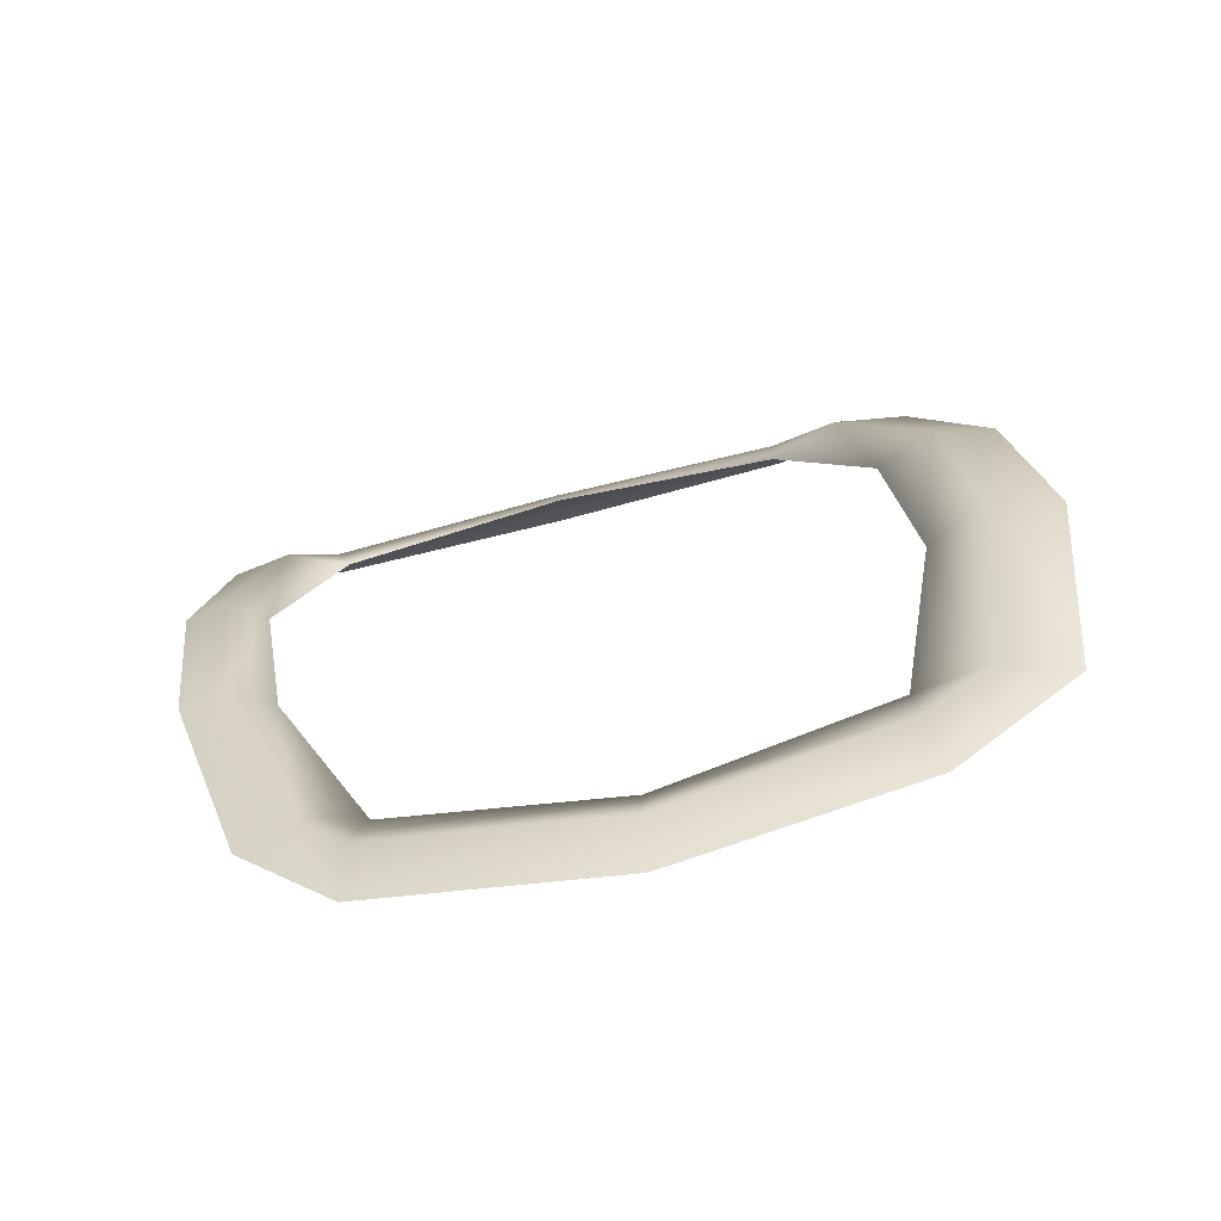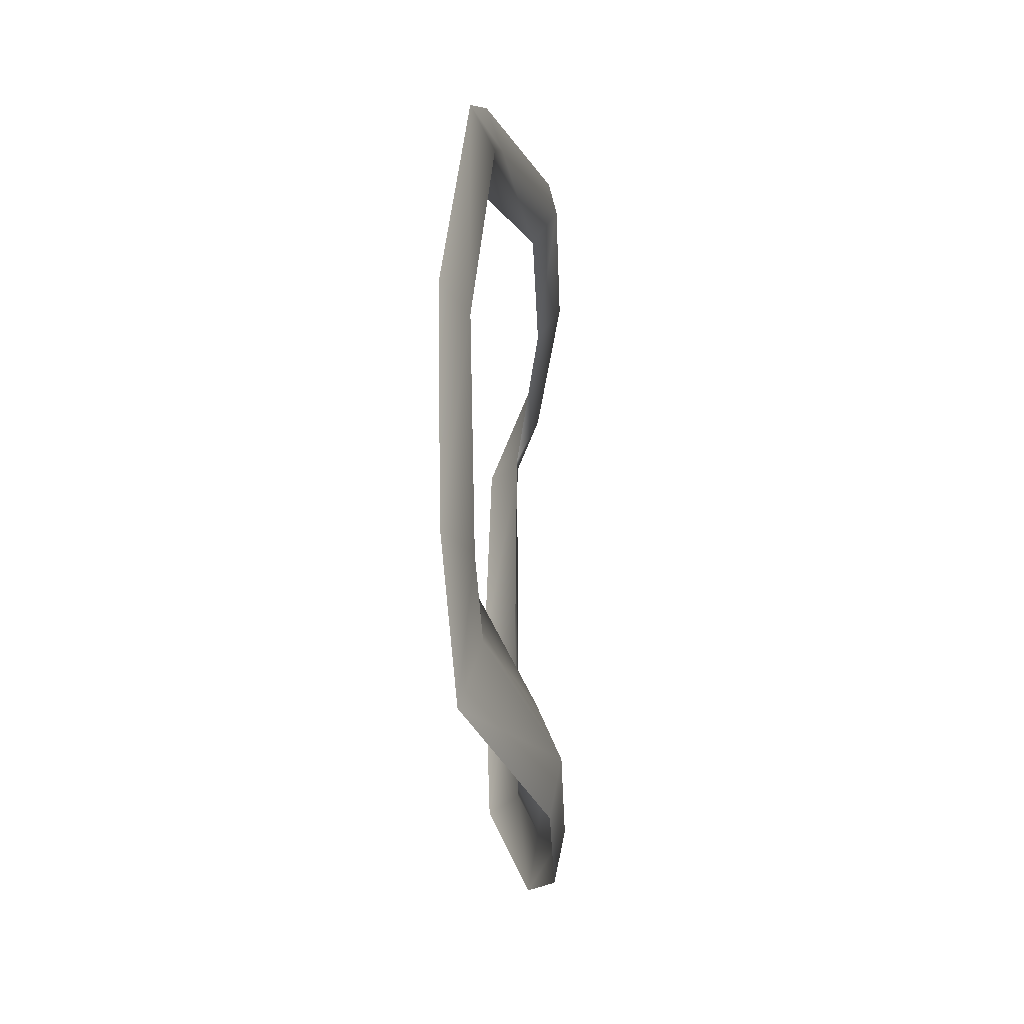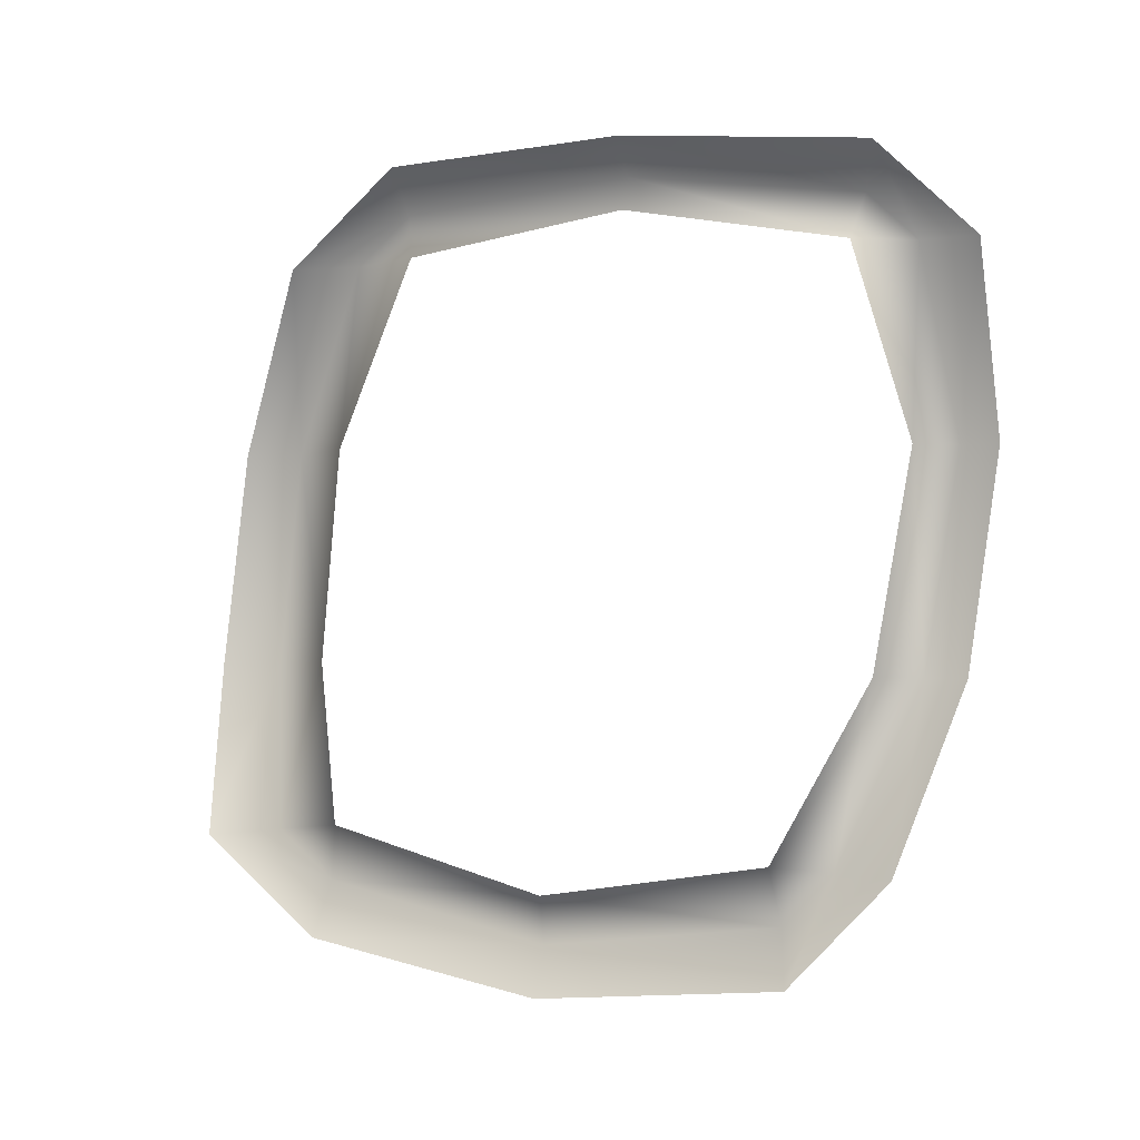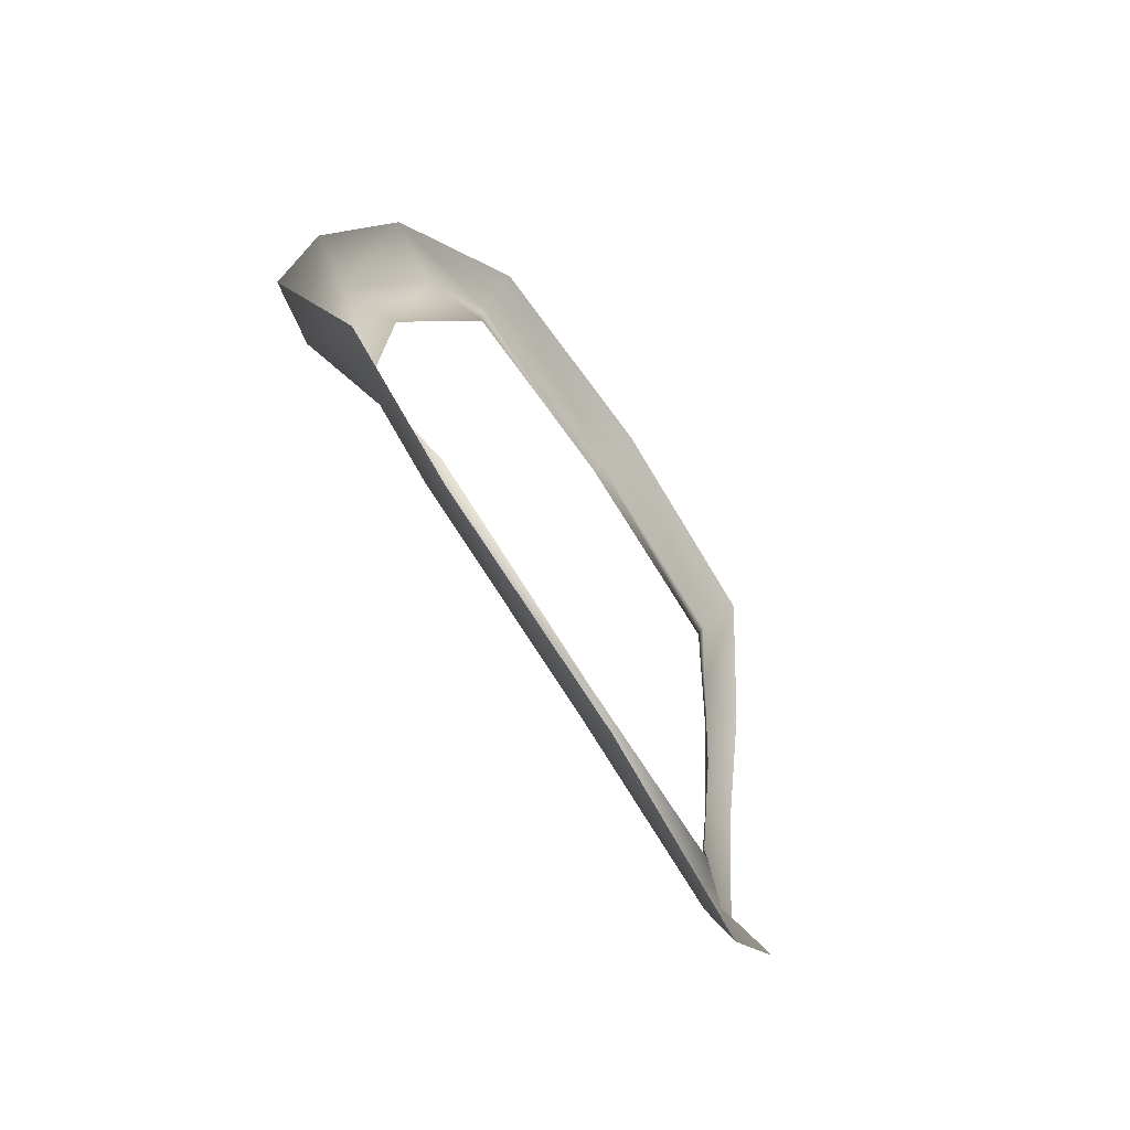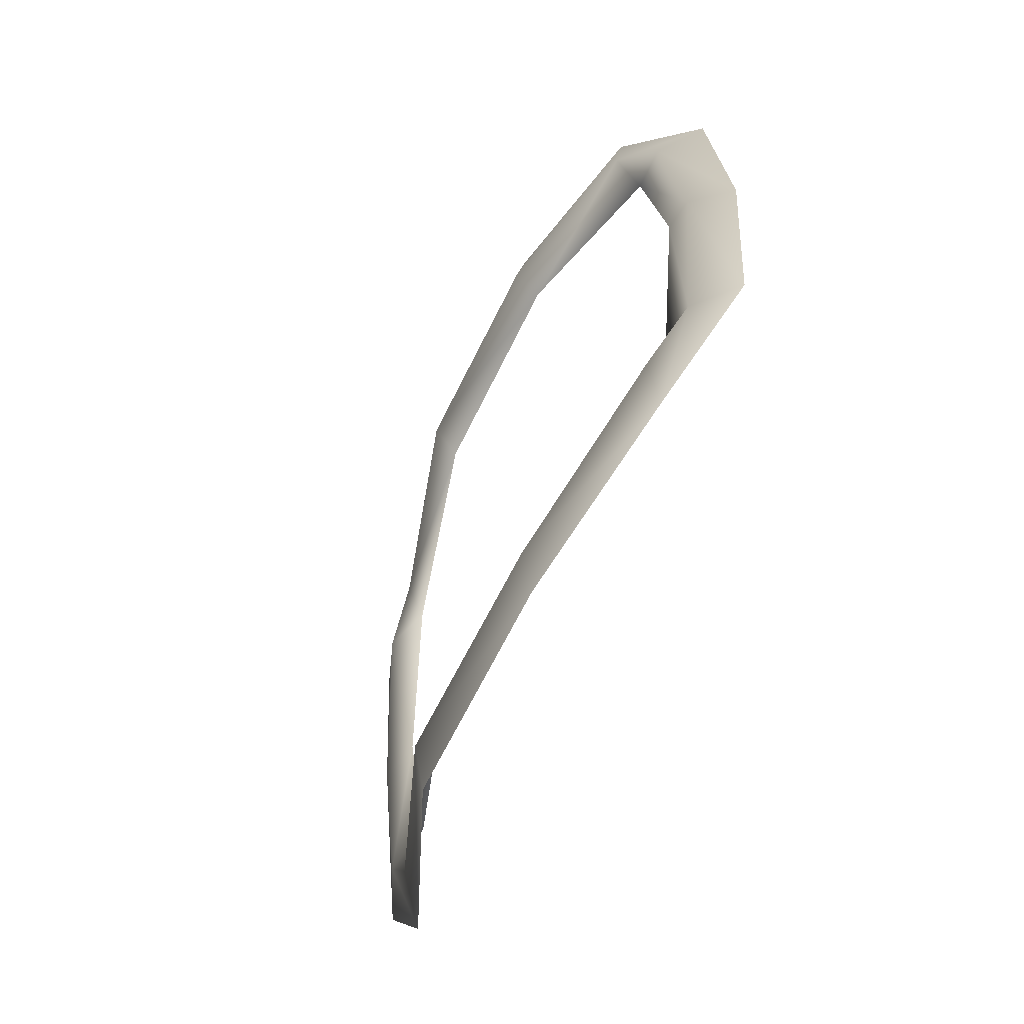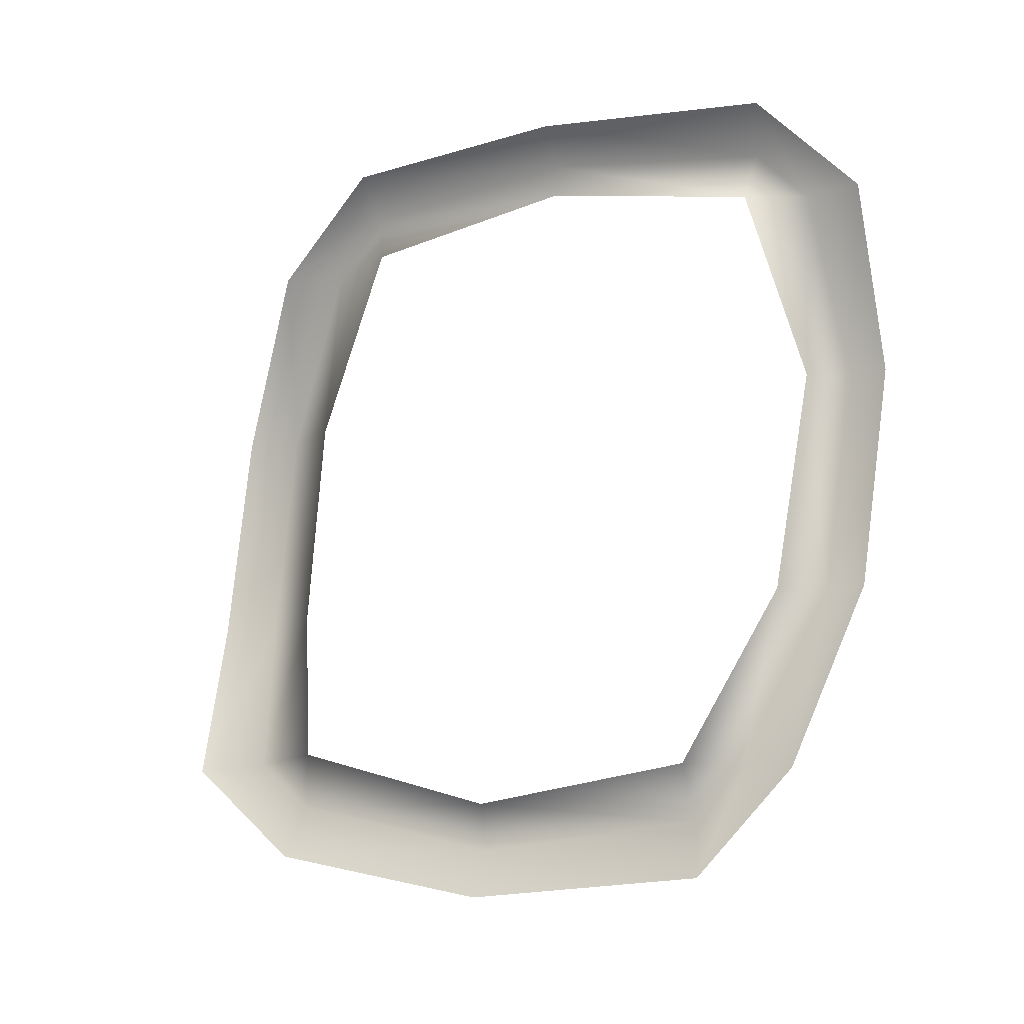
<metadata>
{"format":"obj","ext":"obj","renderer":"f3d","projection":"perspective","resolution":1024,"background":"white","views":[{"elev":-67.9,"azim":-75.2,"up":"+Z"},{"elev":-33.1,"azim":-178.3,"up":"+Y"},{"elev":1.5,"azim":112.1,"up":"+Z"},{"elev":-64.7,"azim":32.6,"up":"+Z"},{"elev":-62.2,"azim":-27.7,"up":"+Y"},{"elev":-9.3,"azim":119.6,"up":"+Z"}]}
</metadata>
<code>
g Cave_Mouth
v -1.044e+04 -358.7 -1.164e+04
v -1.044e+04 -270.3 -1.163e+04
v -1.044e+04 -272.8 -1.165e+04
v -1.044e+04 -358.1 -1.166e+04
v -1.043e+04 -214.7 -1.188e+04
v -1.044e+04 -192.5 -1.188e+04
v -1.044e+04 -211.2 -1.19e+04
v -1.045e+04 -181.7 -1.182e+04
v -1.046e+04 -165.3 -1.182e+04
v -1.045e+04 -167.8 -1.173e+04
v -1.046e+04 -153 -1.173e+04
v -1.045e+04 -165.3 -1.166e+04
v -1.044e+04 -187.5 -1.166e+04
v -1.042e+04 -390.9 -1.192e+04
v -1.043e+04 -388.1 -1.19e+04
v -1.043e+04 -299.7 -1.192e+04
v -1.042e+04 -299.3 -1.193e+04
v -1.044e+04 -181.8 -1.164e+04
v -1.043e+04 -176.2 -1.163e+04
v -1.045e+04 -143.1 -1.166e+04
v -1.046e+04 -425.8 -1.182e+04
v -1.043e+04 -411.9 -1.188e+04
v -1.043e+04 -438.5 -1.188e+04
v -1.046e+04 -449.1 -1.182e+04
v -1.046e+04 -438.3 -1.173e+04
v -1.046e+04 -416.5 -1.173e+04
v -1.044e+04 -411.3 -1.166e+04
v -1.045e+04 -384.7 -1.166e+04
v -1.043e+04 -359.4 -1.163e+04
v -1.042e+04 -267.8 -1.162e+04
v -1.043e+04 -300 -1.19e+04
v -1.043e+04 -385.3 -1.188e+04
v -1.043e+04 -207.7 -1.193e+04
v -1.043e+04 -170.3 -1.188e+04
v -1.046e+04 -149 -1.182e+04
v -1.046e+04 -138.2 -1.173e+04
v -1.045e+04 -402.5 -1.182e+04
v -1.045e+04 -394.7 -1.173e+04
f 19 20 12
f 10 13 12
f 11 12 20
f 12 11 10
f 9 10 11
f 10 9 8
f 6 8 9
f 8 6 5
f 7 5 6
f 5 7 31
f 20 36 11
f 35 11 36
f 11 35 9
f 34 9 35
f 9 34 6
f 33 6 34
f 6 33 7
f 16 7 33
f 7 16 31
f 15 31 16
f 31 15 32
f 22 32 15
f 32 22 37
f 33 17 16
f 14 16 17
f 16 14 15
f 23 15 14
f 15 23 22
f 21 22 23
f 22 21 37
f 26 37 21
f 37 26 38
f 28 38 26
f 38 28 4
f 1 4 28
f 4 1 3
f 2 3 1
f 3 2 13
f 18 13 2
f 13 18 12
f 19 12 18
f 27 28 26
f 28 27 1
f 29 1 27
f 1 29 2
f 30 2 29
f 2 30 18
f 19 18 30
f 25 26 21
f 26 25 27
f 21 24 25
f 24 21 23

</code>
